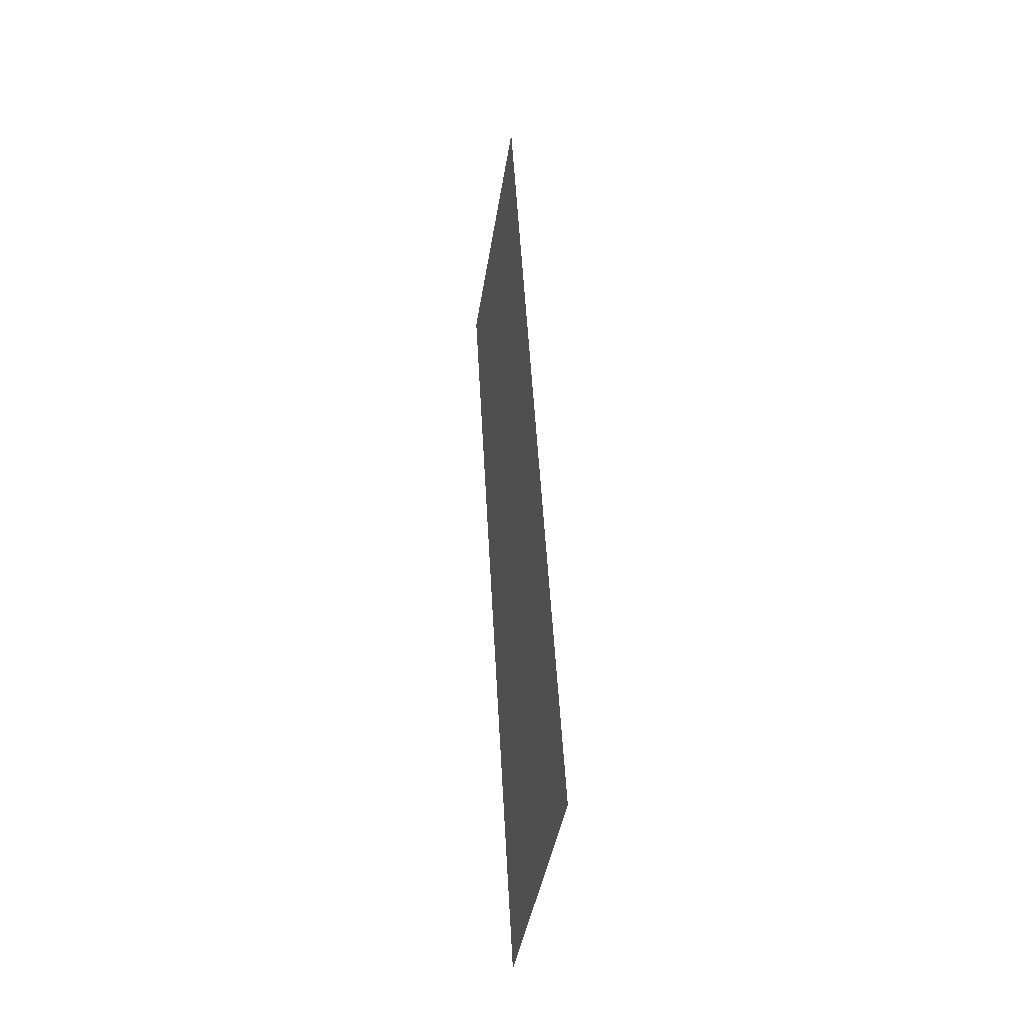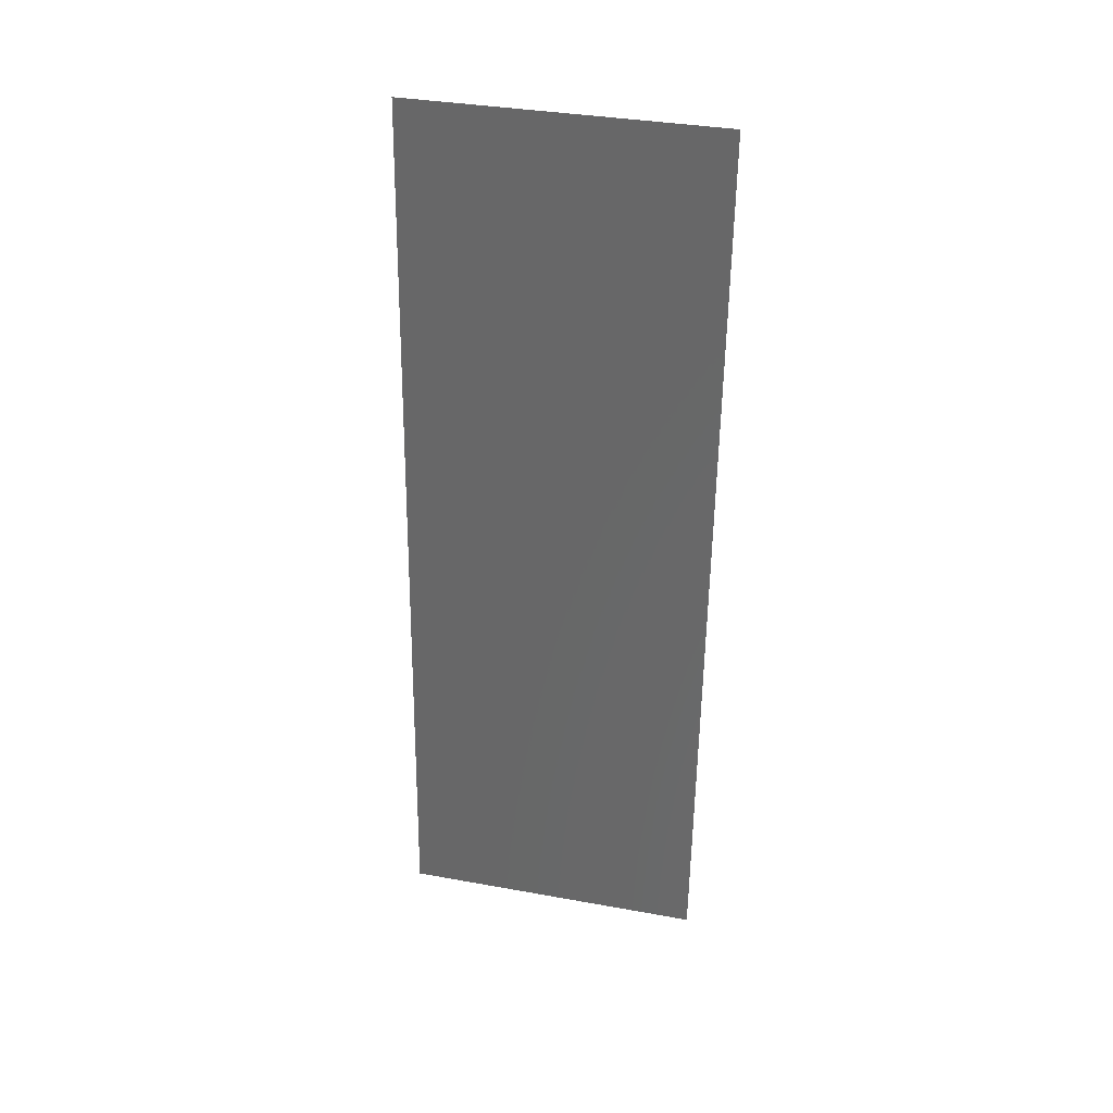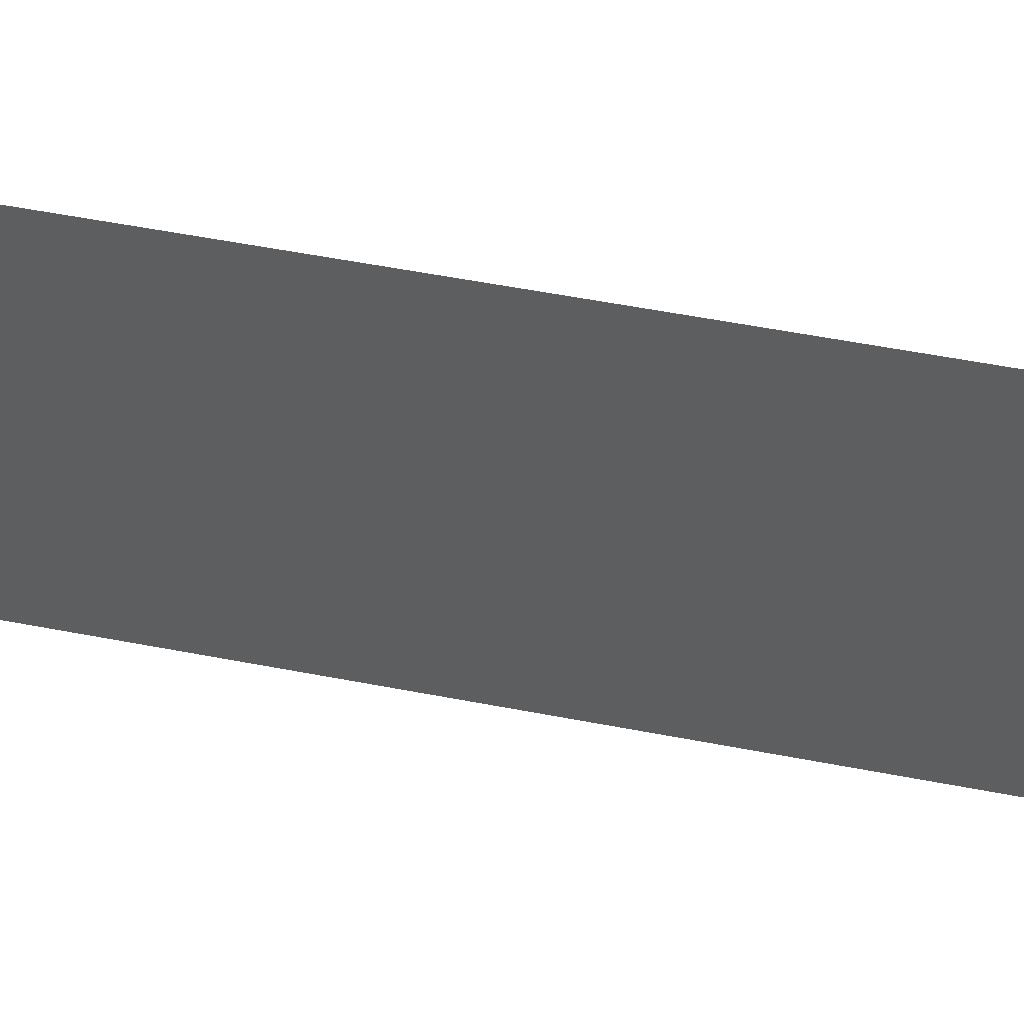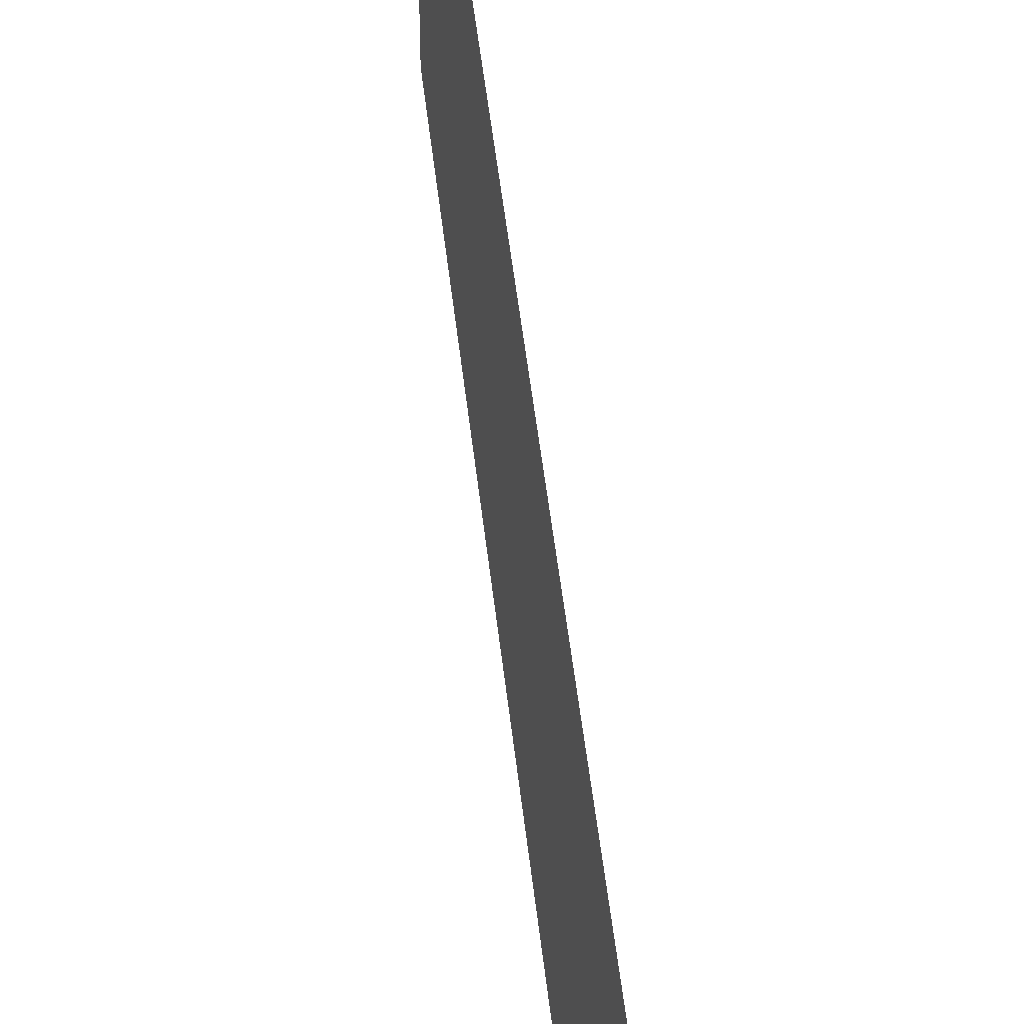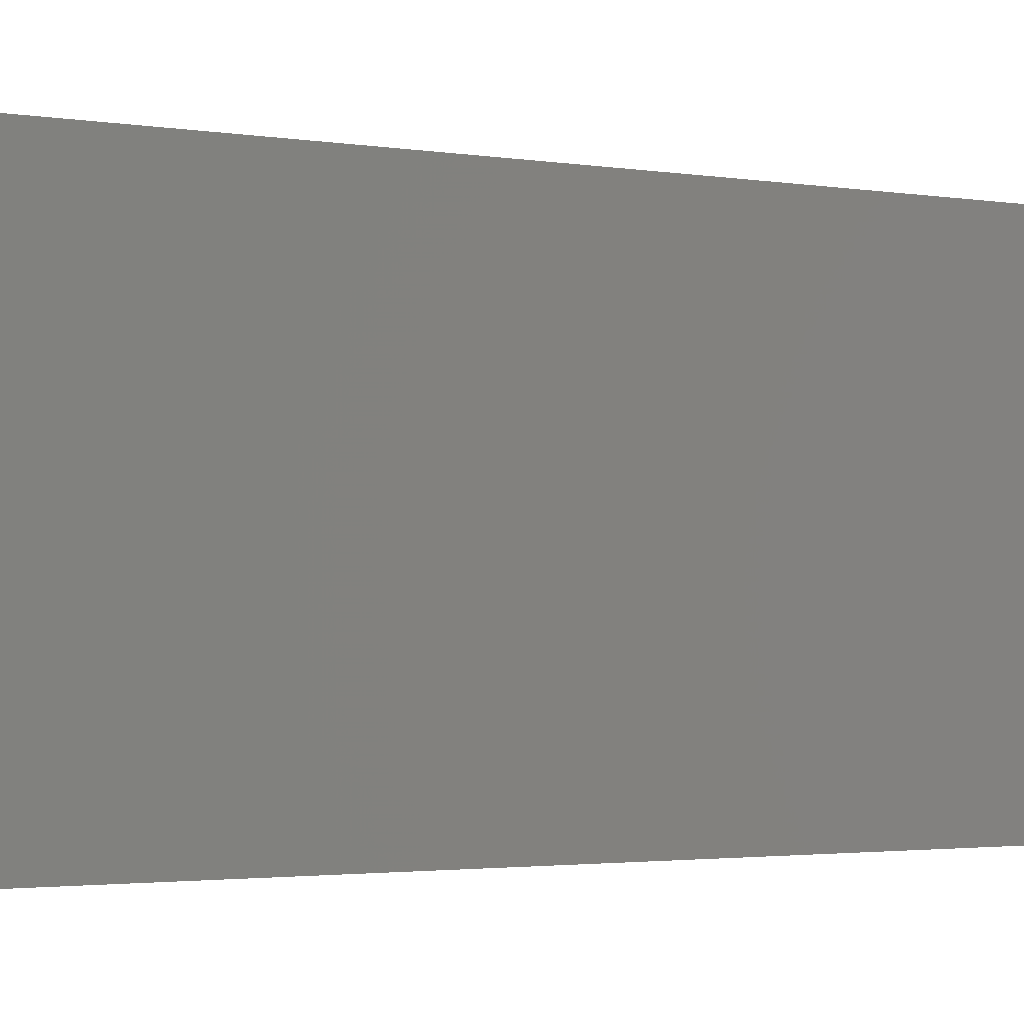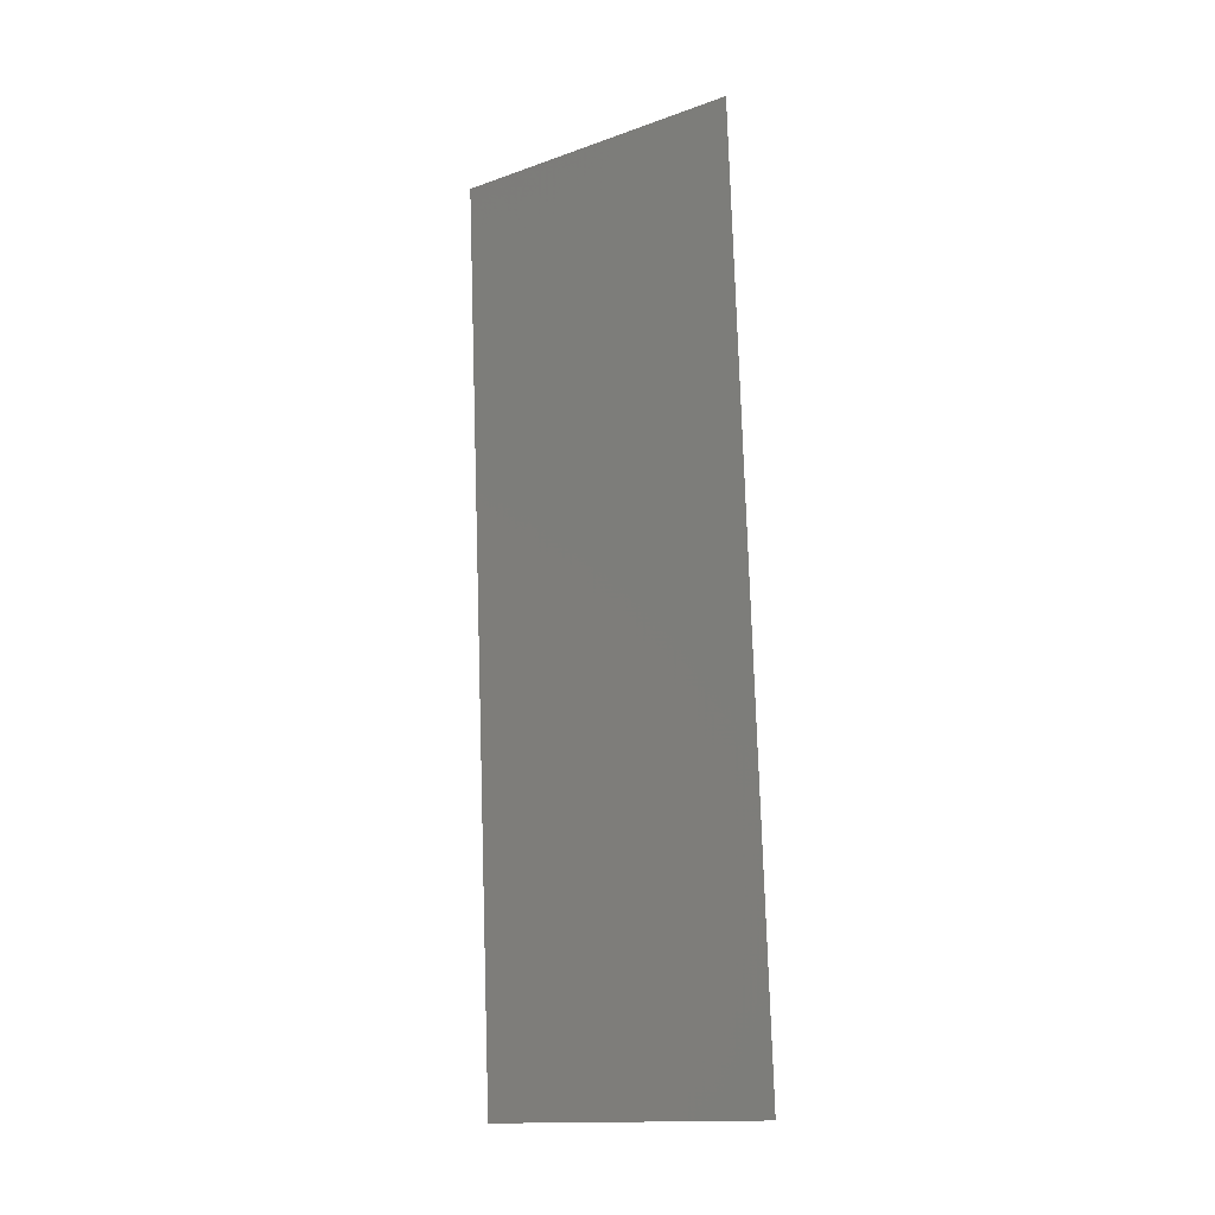
<metadata>
{"format":"stl","ext":"stl","renderer":"f3d","projection":"perspective","resolution":1024,"background":"white","views":[{"elev":-40.7,"azim":171.4,"up":"+Y"},{"elev":35.7,"azim":-76.6,"up":"+Y"},{"elev":53.7,"azim":-81.3,"up":"+Z"},{"elev":48.6,"azim":170.8,"up":"+Z"},{"elev":-1.7,"azim":48.6,"up":"+Z"},{"elev":-14.9,"azim":127.2,"up":"+Y"}]}
</metadata>
<code>
# stl→obj: 19 verts, 22 faces
v 0.008628 0.01176 0
v 0.008471 0.008822 0.01153
v 0.008 0 0
v 0.01051 0.04705 0.02
v 0.01067 0.04999 0.008469
v 0.01114 0.05882 0.02
v 0.008 0 0.01
v 0.008 0 0.02
v 0.01114 0.05882 0.01
v 0.01114 0.05882 0
v 0.008628 0.01176 0.02
v 0.01051 0.04705 0
v 0.009256 0.02353 0
v 0.008968 0.01813 0.01026
v 0.009884 0.03529 0
v 0.01017 0.04068 0.009745
v 0.00957 0.02941 0.01
v 0.009884 0.03529 0.02
v 0.009256 0.02353 0.02
f 1 2 3
f 4 5 6
f 7 2 8
f 9 5 10
f 8 2 11
f 10 5 12
f 13 14 1
f 15 16 17
f 18 16 4
f 19 17 18
f 11 14 19
f 15 17 13
f 19 14 17
f 17 14 13
f 12 16 15
f 17 16 18
f 16 5 4
f 14 2 1
f 12 5 16
f 11 2 14
f 3 2 7
f 6 5 9

</code>
